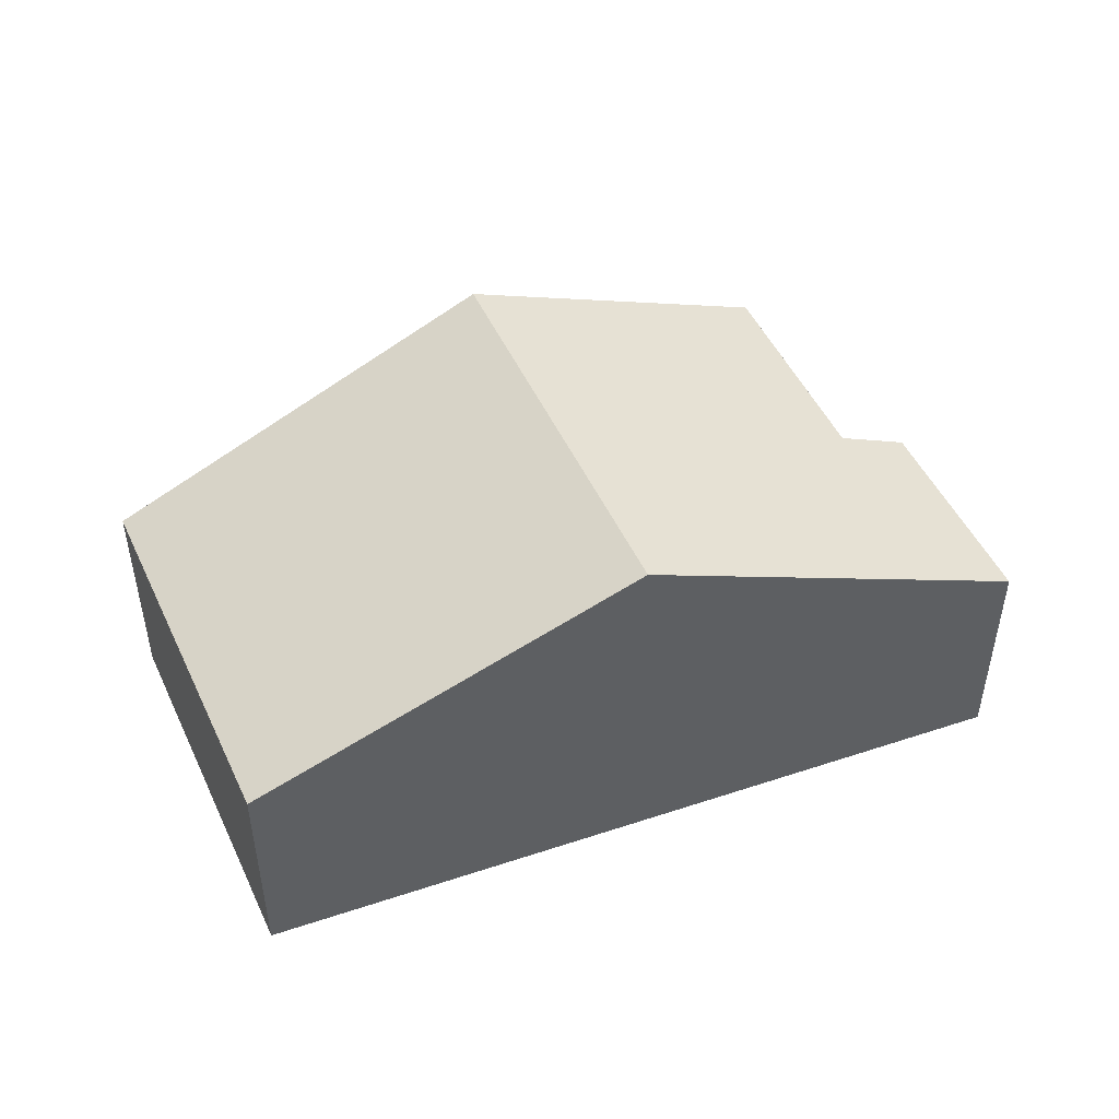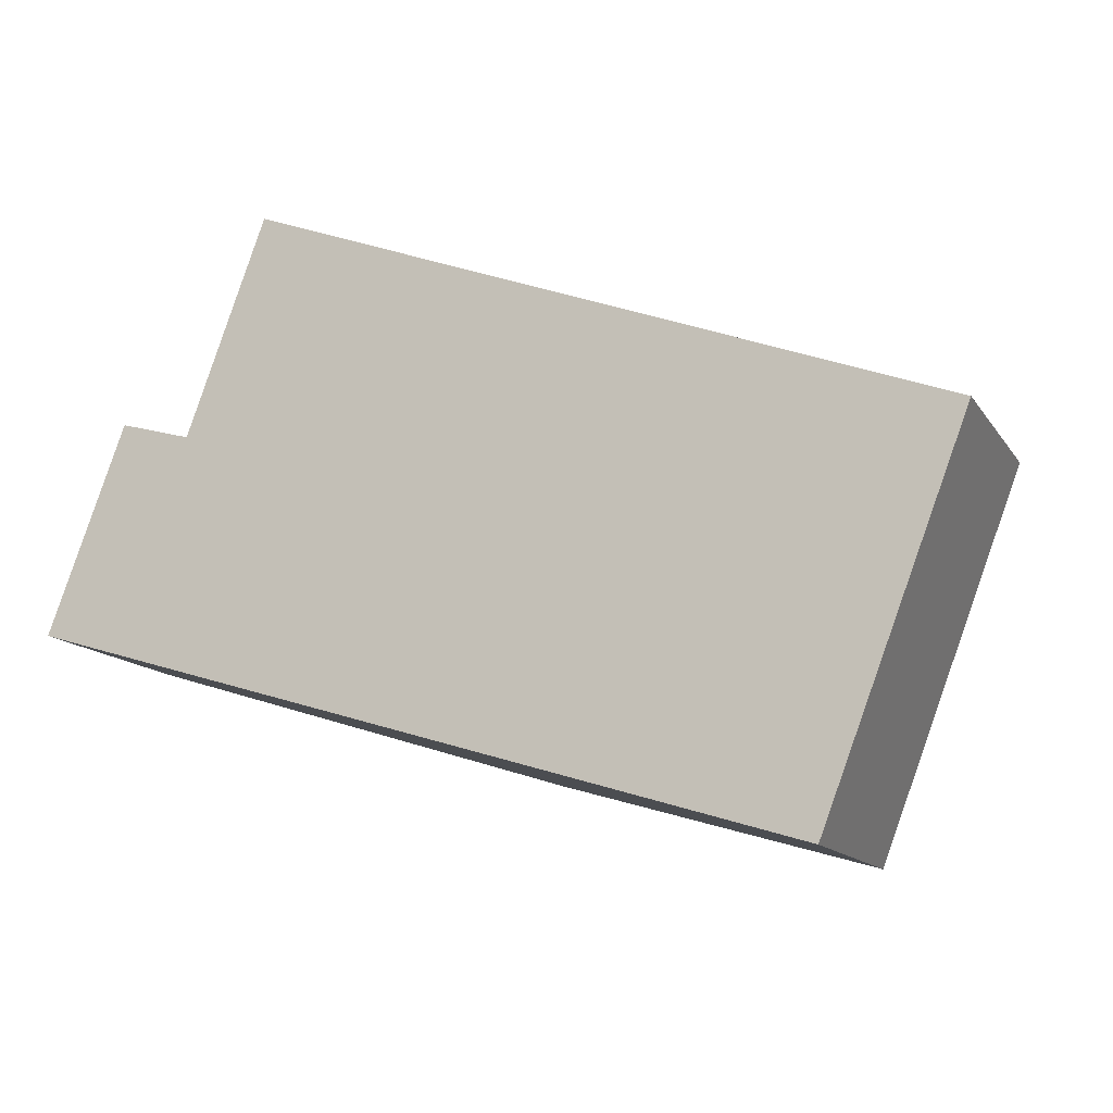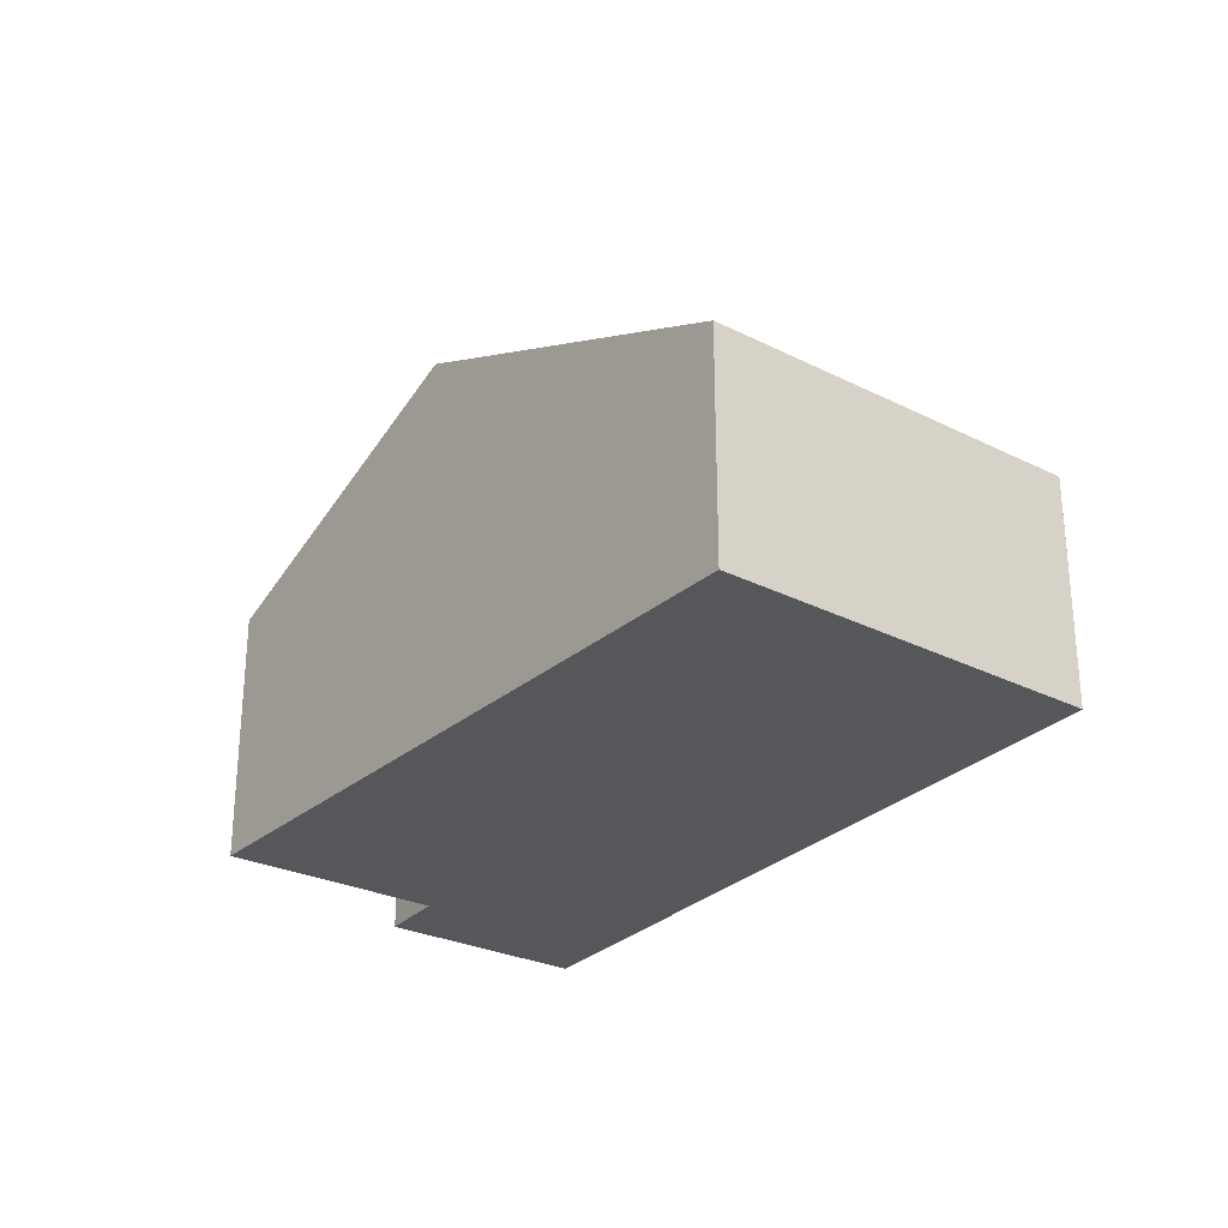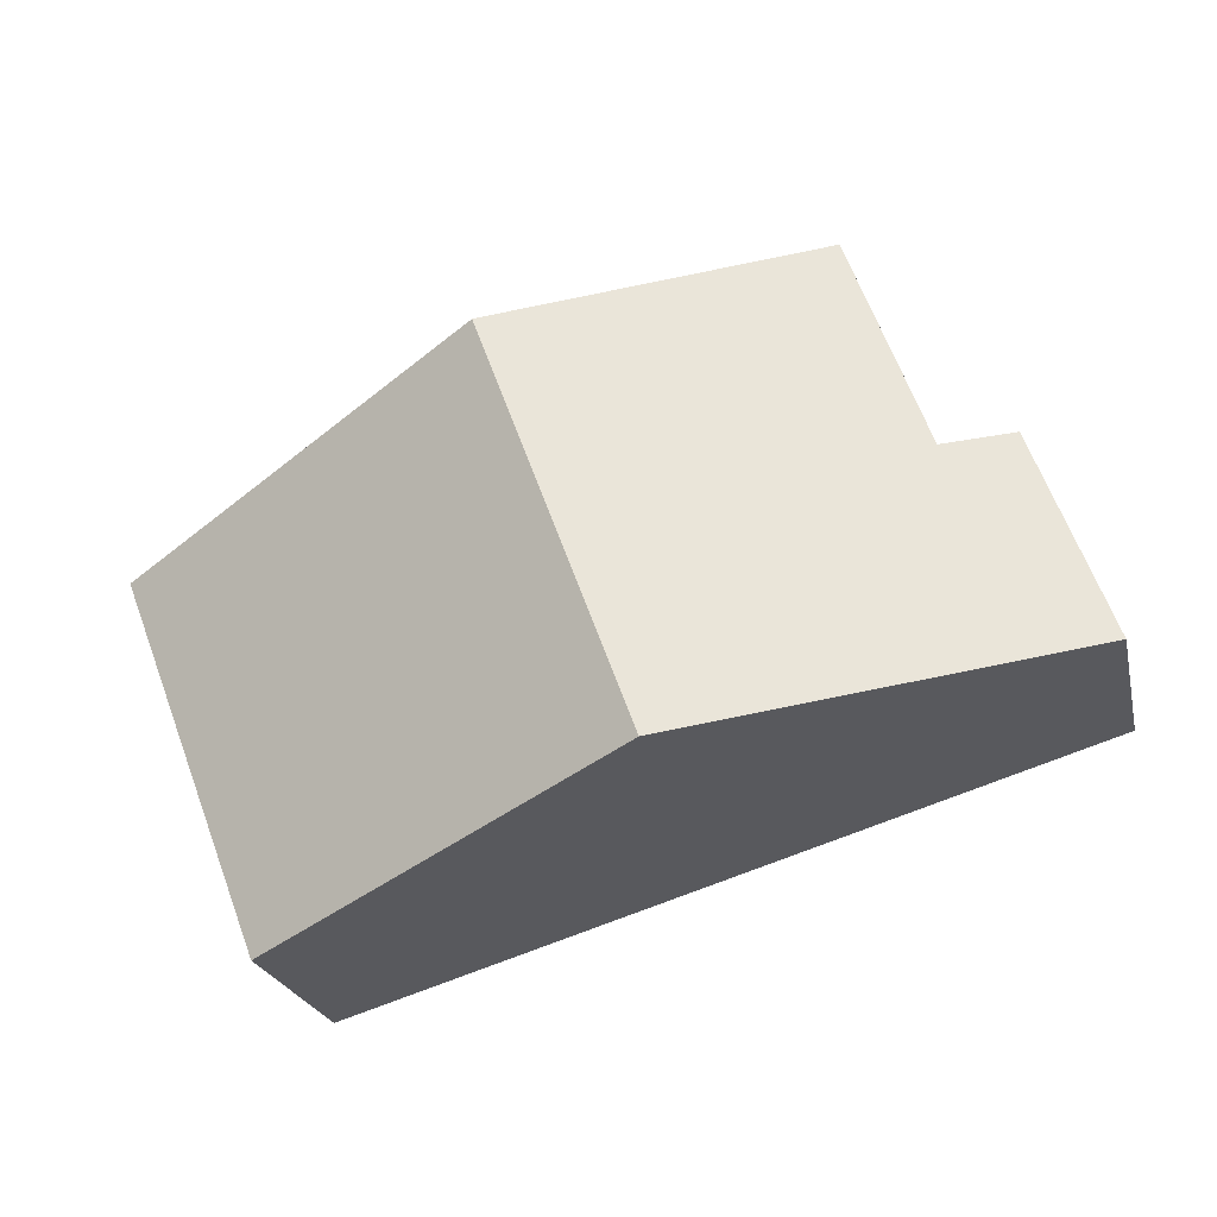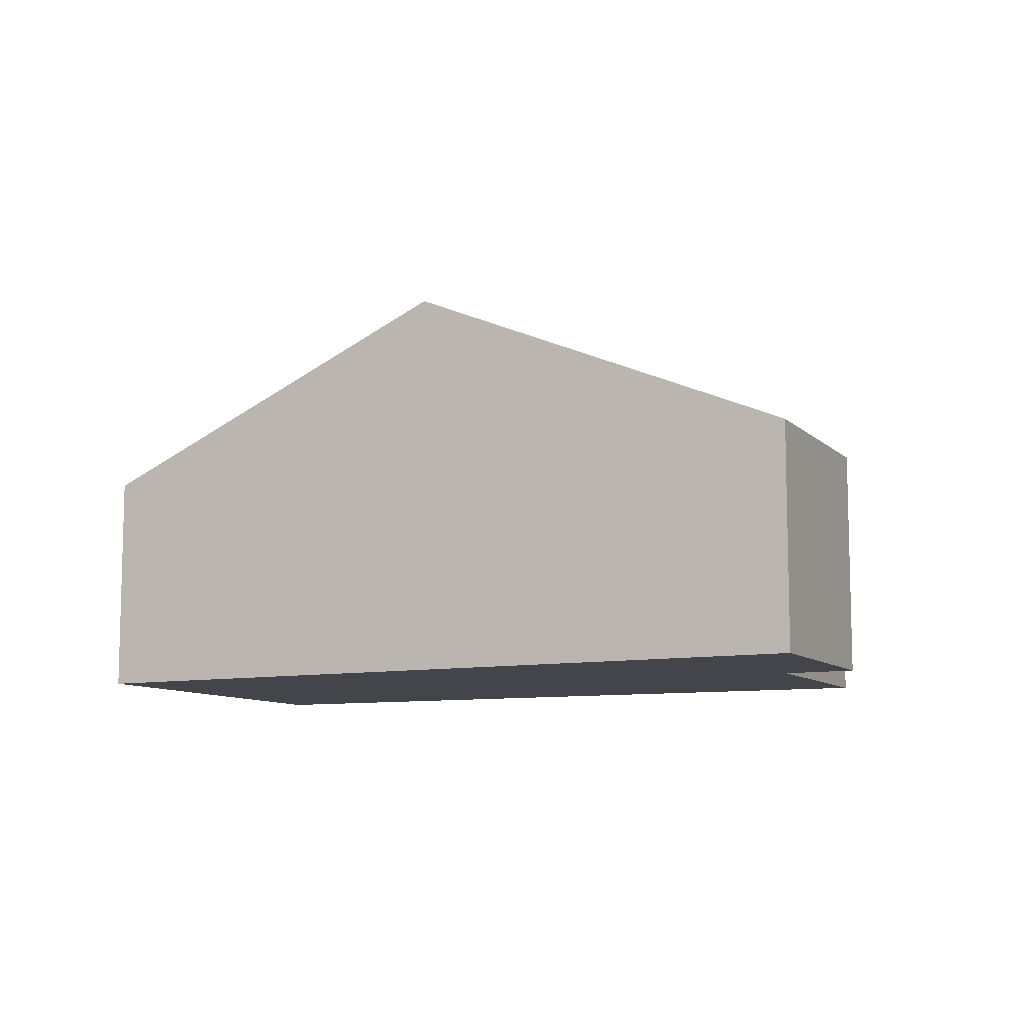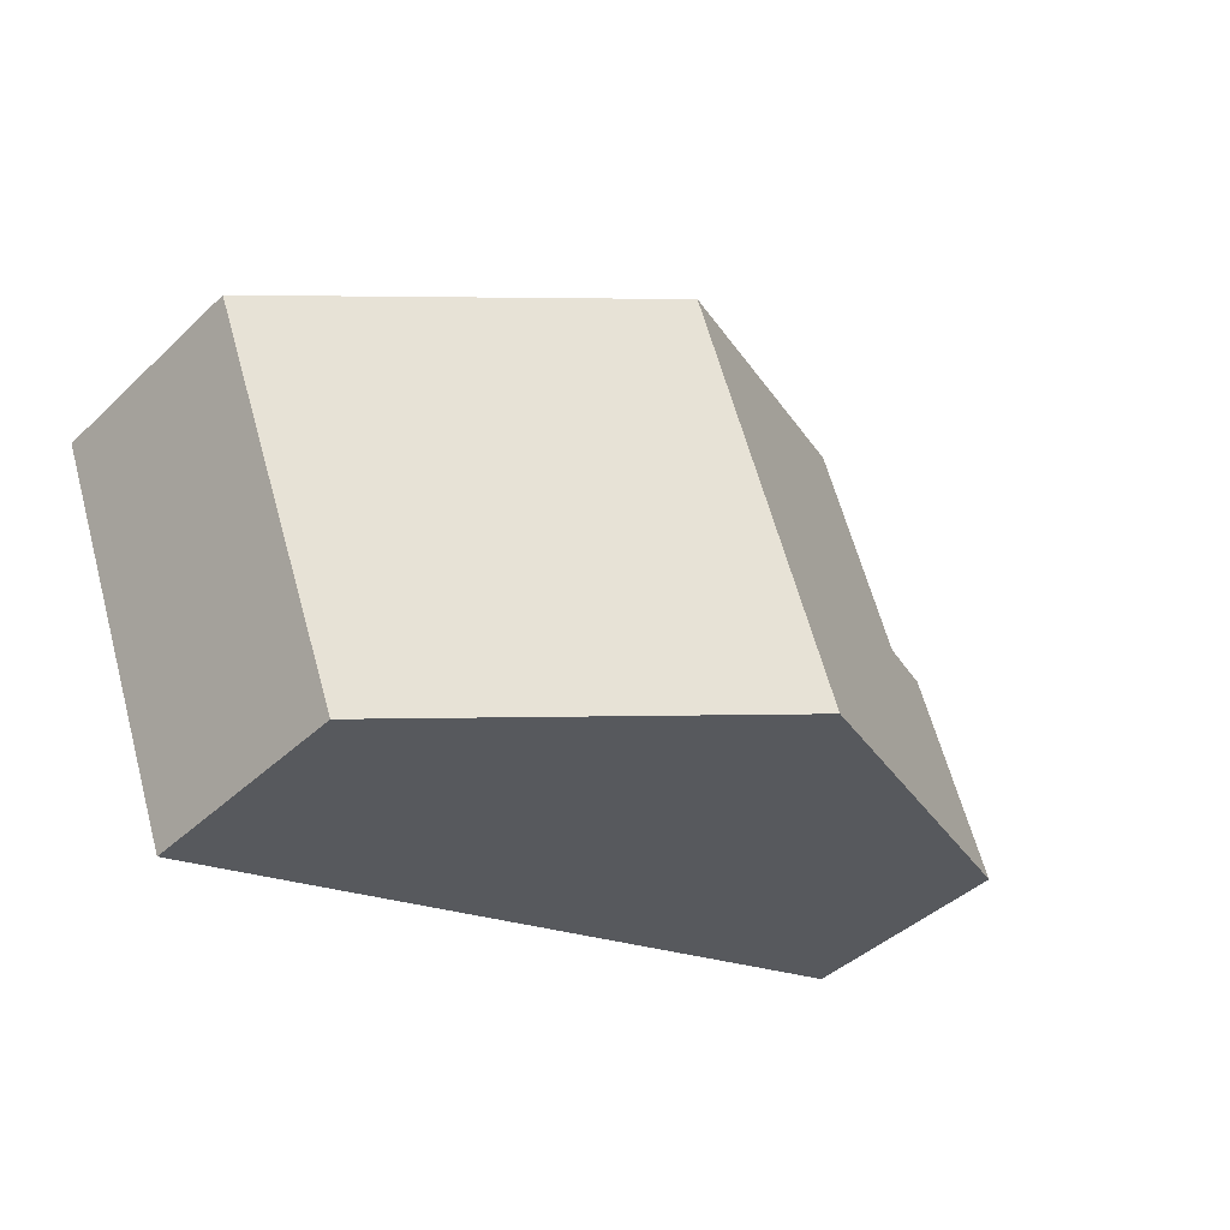
<metadata>
{"format":"obj","ext":"obj","renderer":"f3d","projection":"perspective","resolution":1024,"background":"white","views":[{"elev":48.0,"azim":176.5,"up":"+Y"},{"elev":-13.3,"azim":21.5,"up":"+Z"},{"elev":-27.4,"azim":73.0,"up":"+Y"},{"elev":-23.4,"azim":-167.3,"up":"+Z"},{"elev":-9.3,"azim":-134.8,"up":"+Y"},{"elev":-42.5,"azim":138.1,"up":"+Z"}]}
</metadata>
<code>
v  6.266 6.39 -1.906
v  5.961 5.183 5.622
v  8.655 6.39 4.601
v  3.653 4.149 6.496
v  2.385 4.153 3.016
v  0 3.651 2.236e-16
v  3.596 4.15 6.341
v  1.236 3.655 3.34
v  12.89 3.677 -2.646
v  14.78 3.645 2.279
v  12.45 3.685 -3.788
v  2.385 -1.847e-16 3.016
v  1.236 -2.045e-16 3.34
v  3.653 -3.978e-16 6.496
v  5.961 -3.442e-16 5.622
v  8.655 -2.817e-16 4.601
v  14.78 -1.395e-16 2.279
v  3.596 -3.883e-16 6.341
v  0 0 0
v  12.89 1.62e-16 -2.646
v  12.45 2.319e-16 -3.788
v  6.266 1.167e-16 -1.906
g defaultobject
f 1 2 3
f 2 1 4
f 4 1 5
f 5 1 6
f 4 5 7
f 5 6 8
f 9 3 10
f 3 9 1
f 1 9 11
f 8 12 5
f 12 8 13
f 14 2 4
f 2 14 3
f 3 14 15
f 3 15 10
f 10 15 16
f 10 16 17
f 12 7 5
f 7 12 4
f 4 12 14
f 14 12 18
f 6 13 8
f 13 6 19
f 17 9 10
f 9 17 20
f 9 20 11
f 11 20 21
f 21 1 11
f 1 21 22
f 1 22 6
f 6 22 19
f 16 20 17
f 20 16 21
f 21 16 22
f 22 16 15
f 22 15 14
f 22 14 12
f 22 12 19
f 12 14 18
f 19 12 13

</code>
